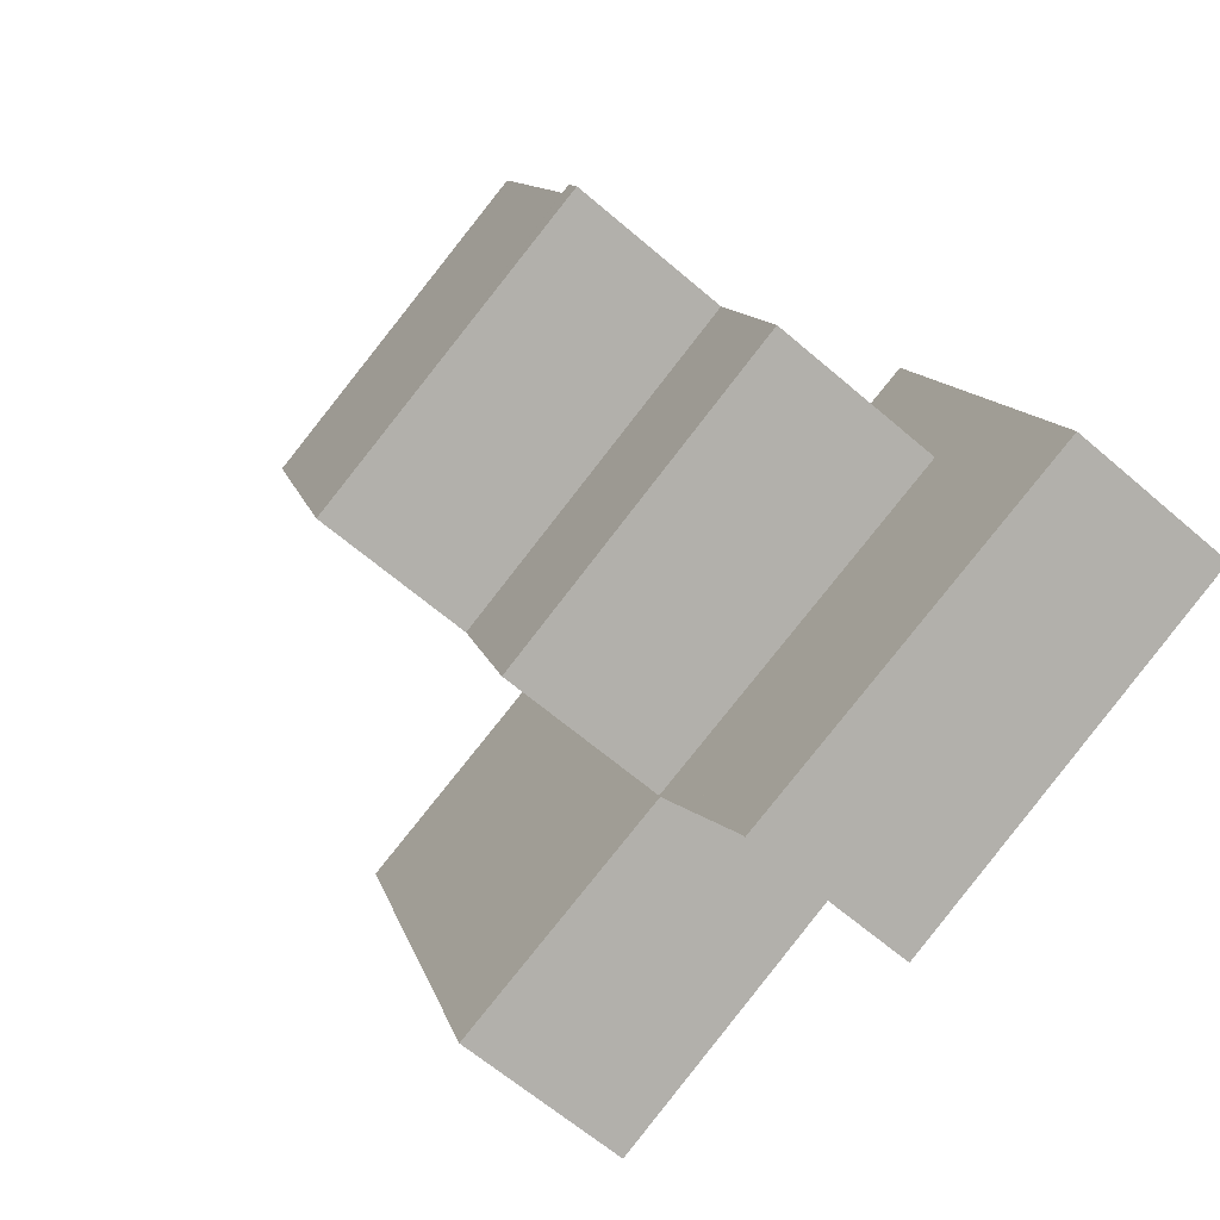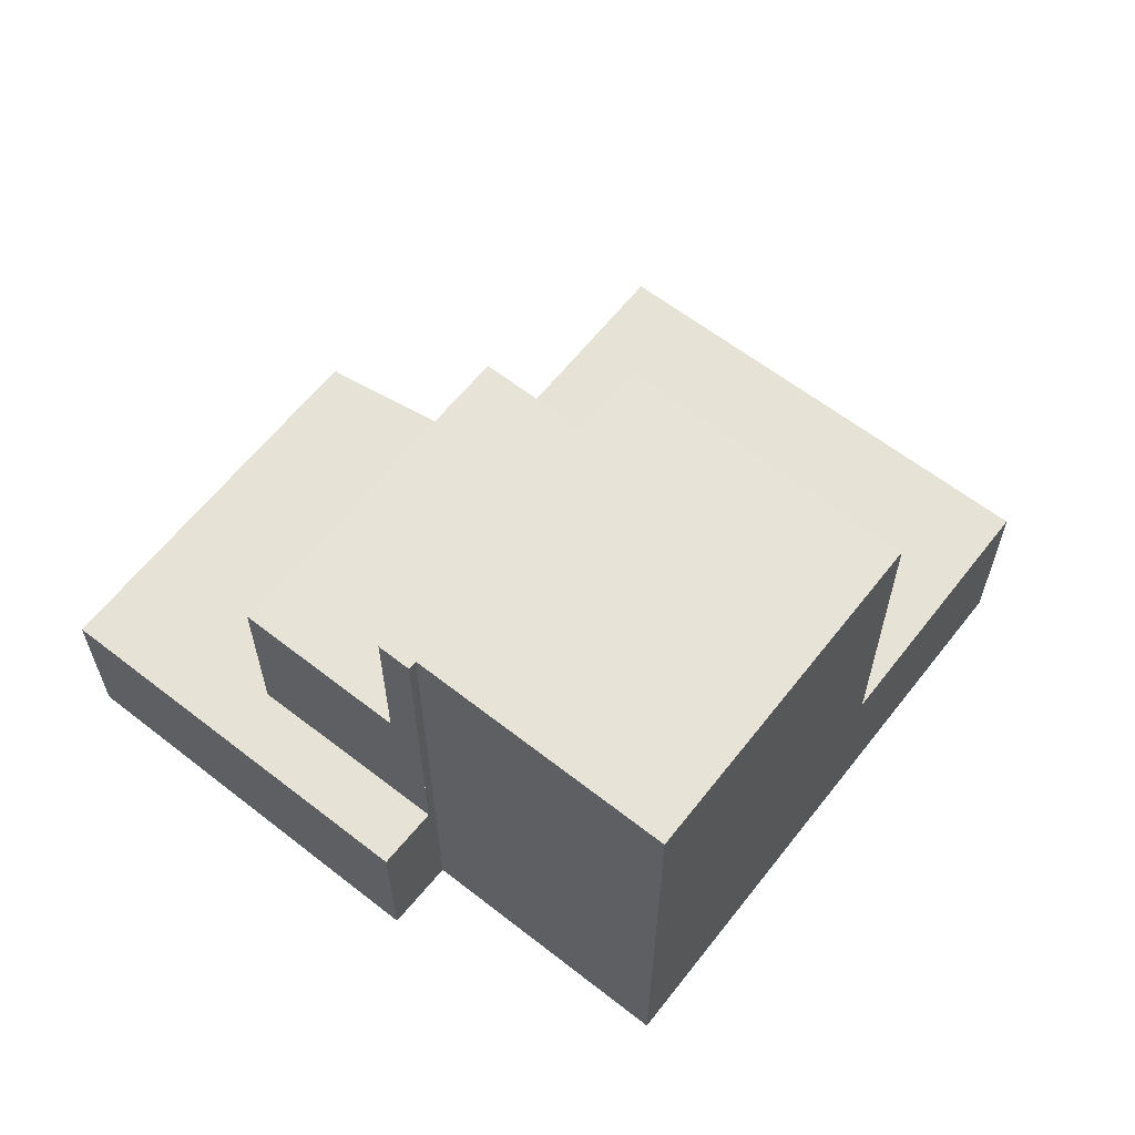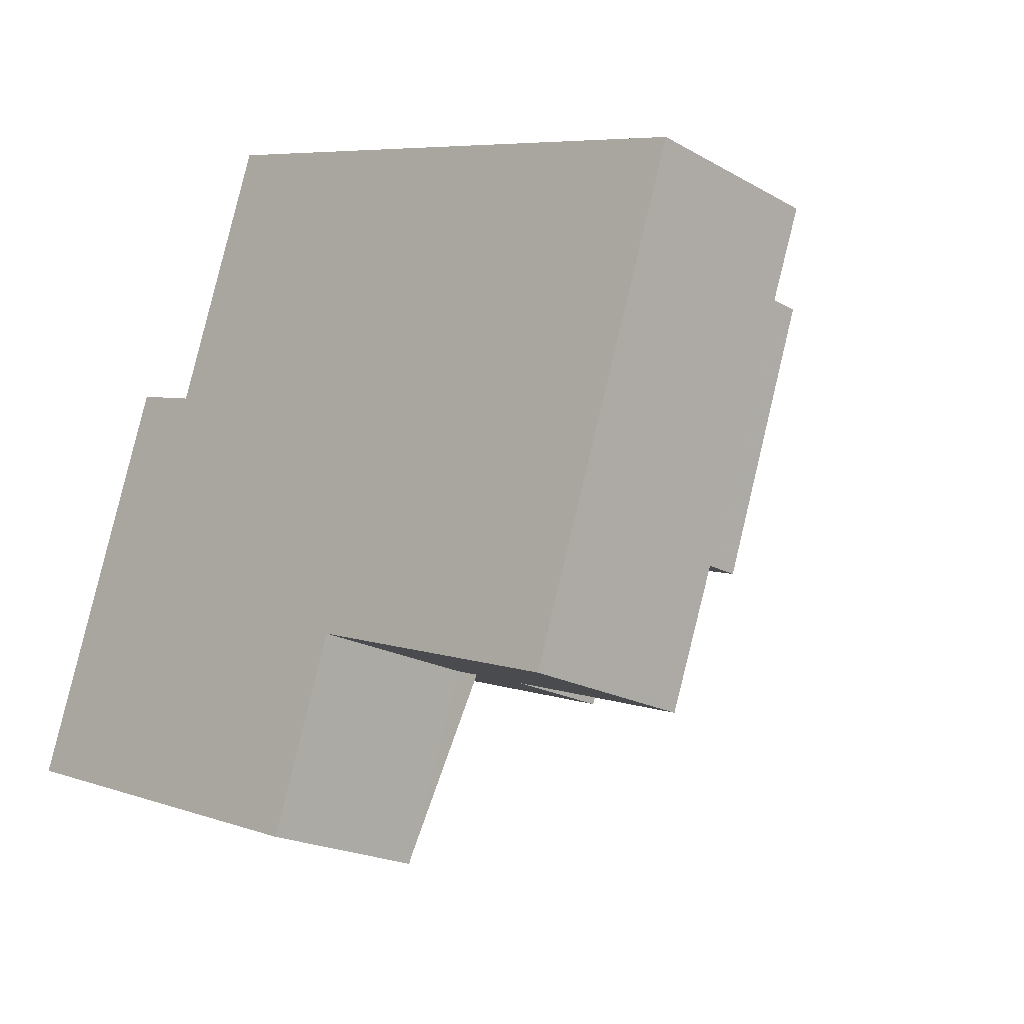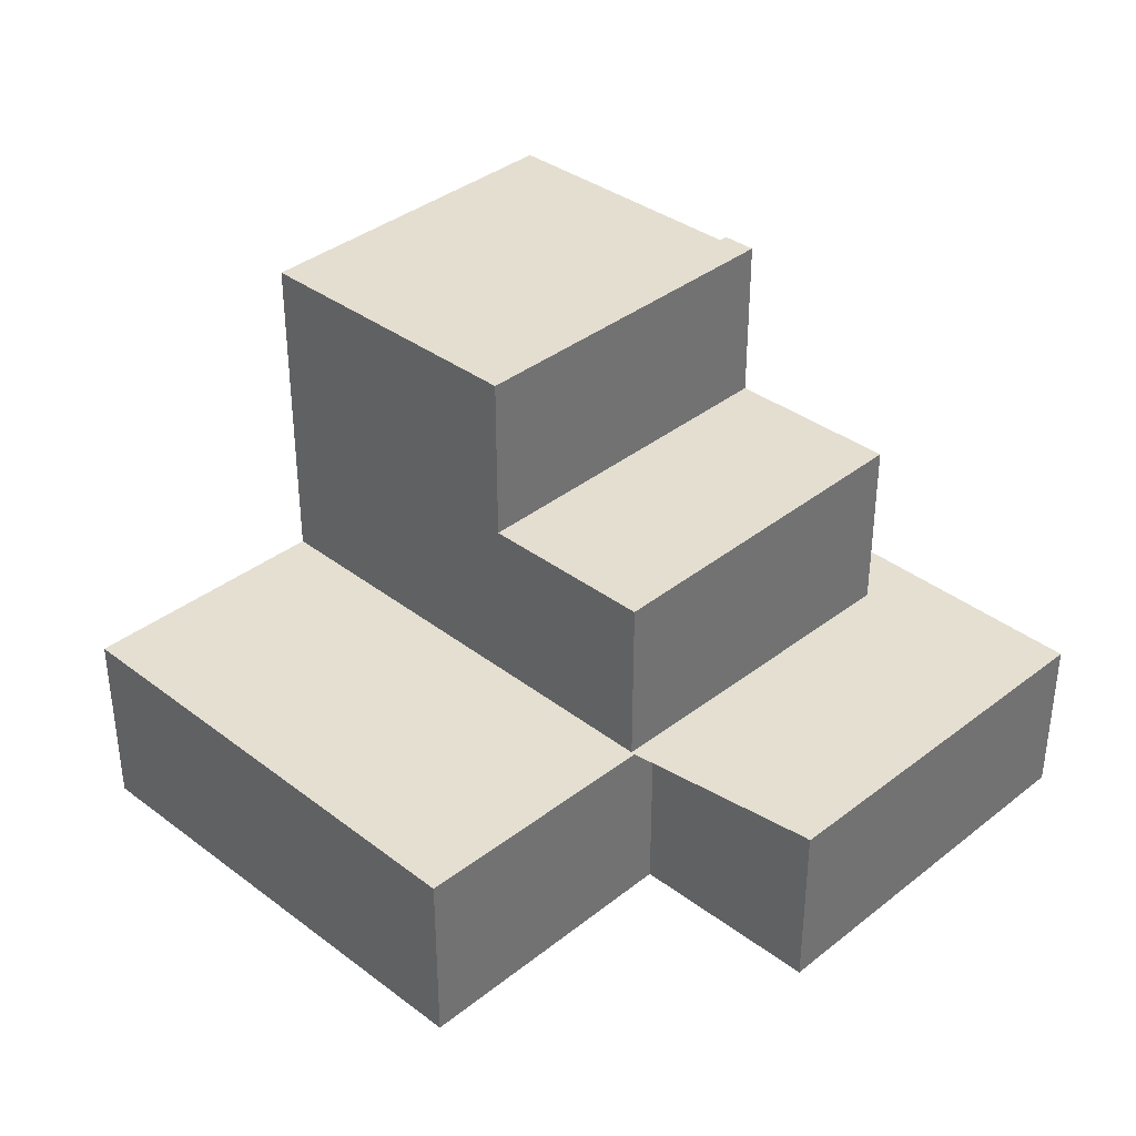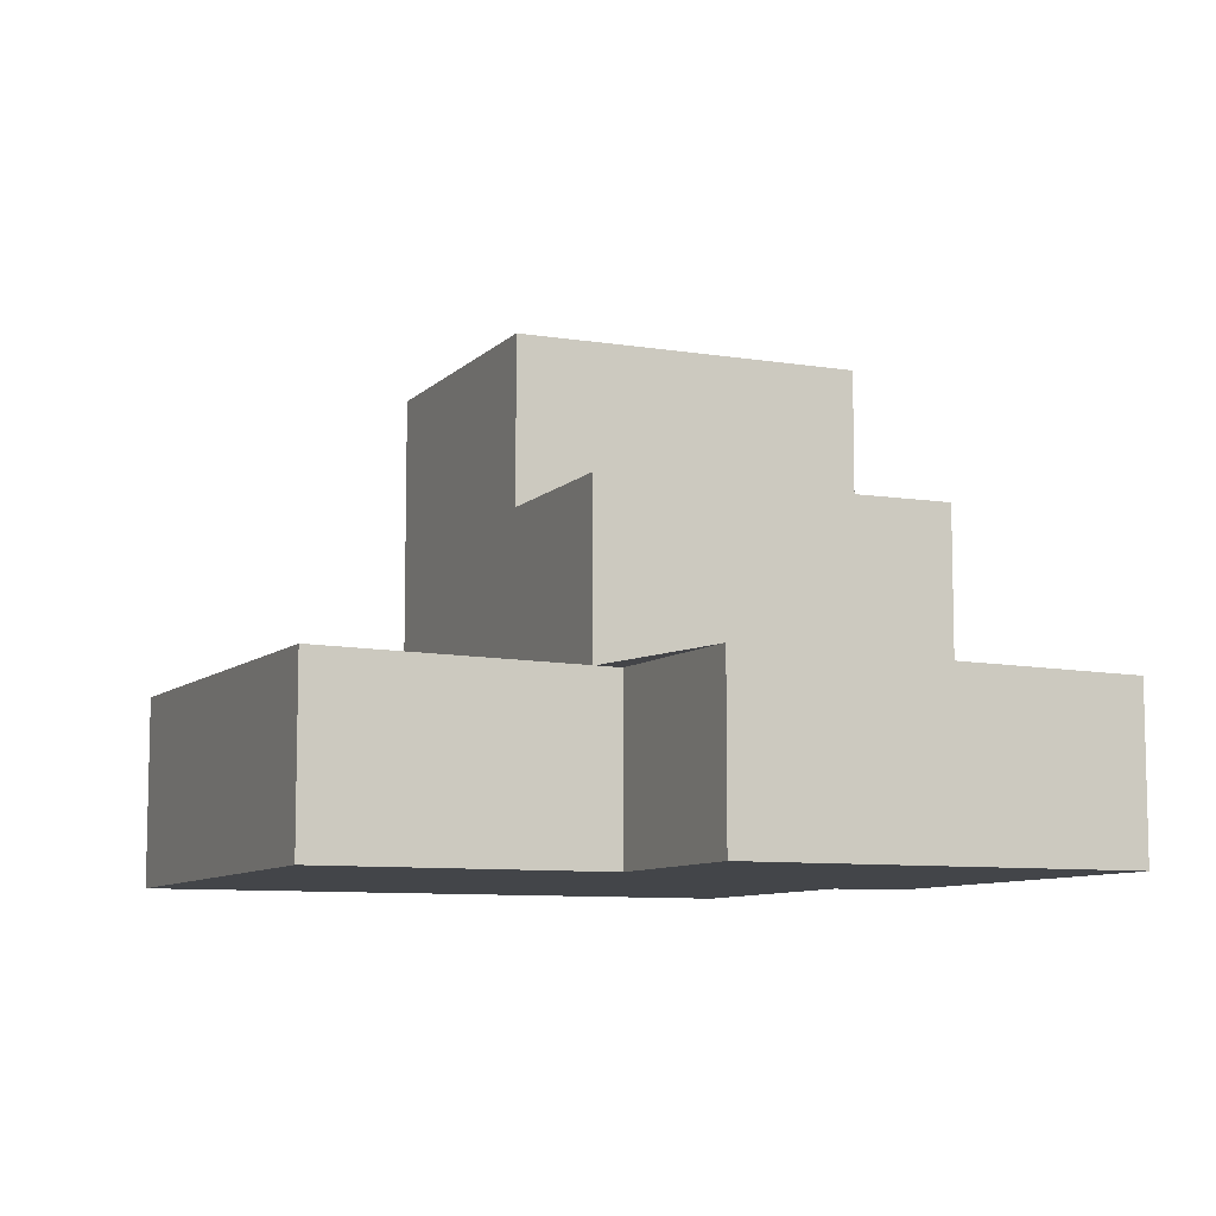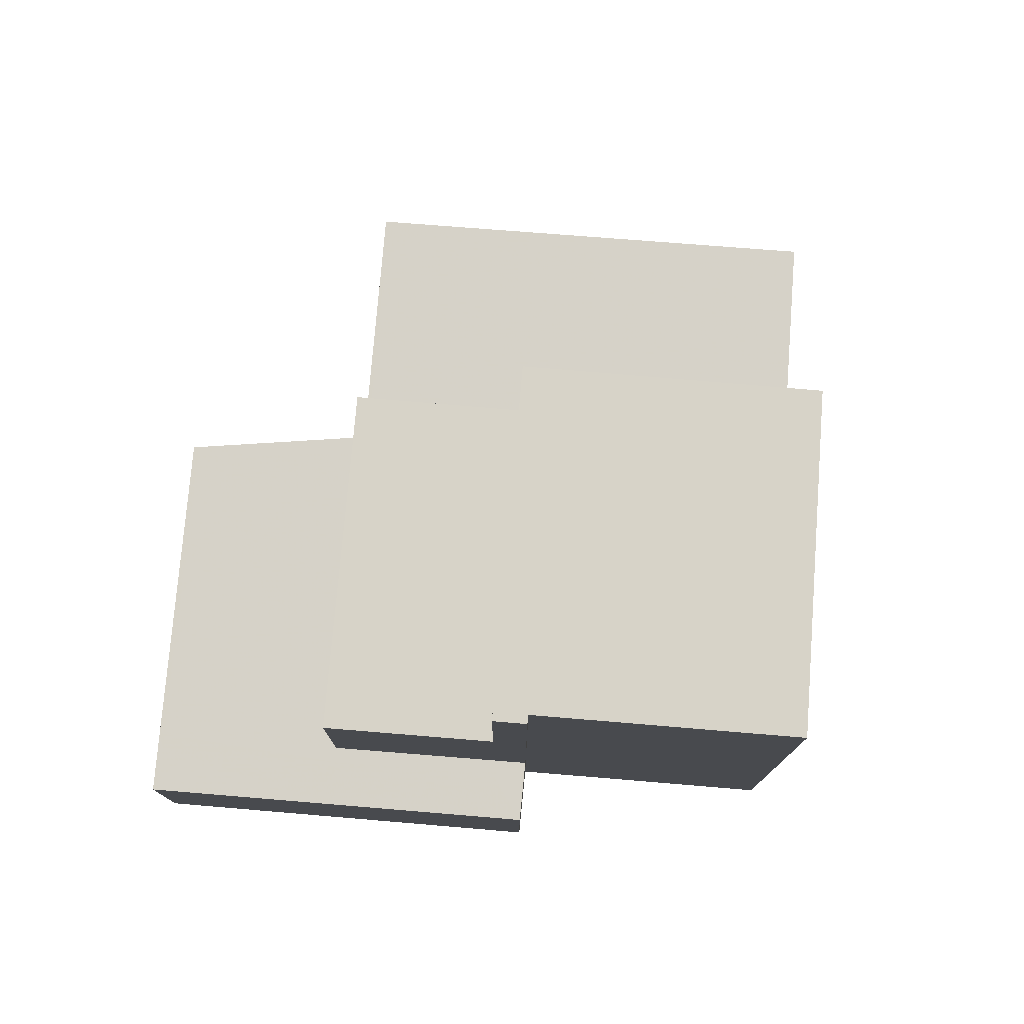
<metadata>
{"format":"obj","ext":"obj","renderer":"f3d","projection":"perspective","resolution":1024,"background":"white","views":[{"elev":-64.1,"azim":49.1,"up":"+Y"},{"elev":62.4,"azim":147.5,"up":"+Z"},{"elev":-20.3,"azim":-135.9,"up":"+Y"},{"elev":36.5,"azim":-26.7,"up":"+Z"},{"elev":-8.6,"azim":-5.1,"up":"+Z"},{"elev":77.1,"azim":113.8,"up":"+Z"}]}
</metadata>
<code>
v -2138 -2158 2.848
v -2136 -2164 2.749
v -2142 -2166 2.855
v -2143 -2163 2.902
v -2148 -2165 2.979
v -2151 -2157 3.095
v -2141 -2154 8.459
v -2140 -2158 8.474
v -2137 -2164 2.762
v -2139 -2158 2.861
v -2144 -2163 2.909
v -2146 -2156 3.026
v -2151 -2157 3.095
v -2148 -2165 2.979
v -2149 -2162 3.022
v -2145 -2160 2.953
v -2149 -2162 3.023
v -2148 -2165 2.979
v -2144 -2163 2.91
v -2148 -2165 2.98
v -2146 -2156 3.026
v -2139 -2158 2.866
v -2139 -2158 8.474
v -2139 -2158 8.474
v -2146 -2156 8.454
v -2145 -2160 5.718
v -2144 -2163 5.721
v -2146 -2156 5.714
v -2139 -2158 5.738
v -2145 -2160 2.953
v -2144 -2163 2.91
v -2144 -2163 2.91
v -2145 -2160 5.718
v -2144 -2163 5.721
v -2146 -2156 8.454
v -2145 -2160 8.47
v -2139 -2158 2.853
v -2138 -2158 2.84
v -2139 -2158 8.476
v -2145 -2160 5.718
v -2139 -2158 2.857
v -2145 -2160 8.47
v -2139 -2158 8.476
v -2139 -2158 5.739
v -2145 -2160 8.47
v -2138 -2161 2.81
v -2137 -2161 2.797
v -2138 -2161 2.814
v -2138 -2161 5.742
v -2144 -2163 5.721
v -2138 -2161 2.814
v -2137 -2164 2.766
v -2139 -2158 5.739
v -2138 -2161 5.742
v -2138 -2161 2.814
v -2139 -2158 5.739
v -2138 -2161 5.742
v -2139 -2158 8.476
v -2139 -2158 2.866
v -2139 -2158 2.857
v -2144 -2163 2.913
v -2144 -2163 2.912
v -2147 -2156 3.029
v -2145 -2160 2.956
v -2137 -2164 2.763
v -2136 -2164 2.751
v -2142 -2166 2.856
v -2137 -2164 2.767
v -2138 -2158 2.84
v -2138 -2158 2.848
v -2138 -2158 4.441e-16
v -2138 -2158 0
v -2137 -2164 2.762
v -2136 -2164 2.749
v -2136 -2164 0
v -2137 -2164 0
v -2142 -2166 2.856
v -2142 -2166 2.855
v -2142 -2166 0
v -2142 -2166 0
v -2144 -2163 2.909
v -2143 -2163 2.902
v -2143 -2163 0
v -2144 -2163 -4.441e-16
v -2148 -2165 2.98
v -2148 -2165 2.979
v -2148 -2165 -4.441e-16
v -2148 -2165 0
v -2151 -2157 3.095
v -2151 -2157 3.095
v -2151 -2157 0
v -2151 -2157 0
v -2140 -2158 8.474
v -2141 -2154 8.459
v -2141 -2154 0
v -2140 -2158 -1.776e-15
v -2139 -2158 8.474
v -2140 -2158 8.474
v -2140 -2158 -1.776e-15
v -2139 -2158 0
v -2137 -2164 2.766
v -2137 -2164 2.762
v -2137 -2164 0
v -2137 -2164 4.441e-16
v -2138 -2158 2.848
v -2139 -2158 2.861
v -2139 -2158 0
v -2138 -2158 4.441e-16
v -2144 -2163 2.912
v -2144 -2163 2.909
v -2144 -2163 -4.441e-16
v -2144 -2163 0
v -2147 -2156 3.029
v -2151 -2157 3.095
v -2151 -2157 0
v -2147 -2156 0
v -2148 -2165 2.979
v -2148 -2165 2.979
v -2148 -2165 4.441e-16
v -2148 -2165 -4.441e-16
v -2151 -2157 3.095
v -2149 -2162 3.023
v -2149 -2162 -4.441e-16
v -2151 -2157 0
v -2149 -2162 3.023
v -2148 -2165 2.98
v -2148 -2165 0
v -2149 -2162 -4.441e-16
v -2141 -2154 8.459
v -2146 -2156 8.454
v -2146 -2156 0
v -2141 -2154 0
v -2137 -2161 2.797
v -2138 -2158 2.84
v -2138 -2158 0
v -2137 -2161 4.441e-16
v -2136 -2164 2.751
v -2137 -2161 2.797
v -2137 -2161 4.441e-16
v -2136 -2164 0
v -2142 -2166 2.855
v -2137 -2164 2.766
v -2137 -2164 4.441e-16
v -2142 -2166 0
v -2139 -2158 2.861
v -2139 -2158 2.866
v -2139 -2158 -4.441e-16
v -2139 -2158 0
v -2148 -2165 2.979
v -2144 -2163 2.912
v -2144 -2163 0
v -2148 -2165 4.441e-16
v -2146 -2156 3.026
v -2147 -2156 3.029
v -2147 -2156 0
v -2146 -2156 0
v -2136 -2164 2.749
v -2136 -2164 2.751
v -2136 -2164 0
v -2136 -2164 0
v -2143 -2163 2.902
v -2142 -2166 2.856
v -2142 -2166 0
v -2143 -2163 0
v -2141 -2154 0
v -2140 -2158 0
v -2138 -2158 0
v -2136 -2164 0
v -2142 -2166 0
v -2143 -2163 0
v -2148 -2165 0
v -2151 -2157 0
f 66 2 9 65
f 68 52 3 67
f 18 14 5 20
f 62 14 18 61
f 64 15 13 63
f 17 6 13 15
f 61 18 15 64
f 20 17 15 18
f 30 21 28 40
f 54 27 26 53
f 40 28 25 45
f 37 10 1 38
f 31 30 40 50
f 42 35 7 8 23 43
f 44 29 24 39
f 41 22 29 44
f 46 37 38 47
f 48 41 44 49
f 65 9 52 68
f 57 34 32 55
f 58 36 33 56
f 59 10 37 60
f 60 37 46 51
f 61 19 11 62
f 63 12 16 64
f 64 16 19 61
f 65 46 47 66
f 67 4 11 19 51 68
f 68 51 46 65
f 70 71 72 69
f 74 75 76 73
f 78 79 80 77
f 82 83 84 81
f 86 87 88 85
f 90 91 92 89
f 94 95 96 93
f 98 99 100 97
f 102 103 104 101
f 106 107 108 105
f 110 111 112 109
f 114 115 116 113
f 118 119 120 117
f 122 123 124 121
f 126 127 128 125
f 130 131 132 129
f 134 135 136 133
f 138 139 140 137
f 142 143 144 141
f 146 147 148 145
f 150 151 152 149
f 154 155 156 153
f 158 159 160 157
f 162 163 164 161
f 166 167 168 169 170 171 172 165

</code>
